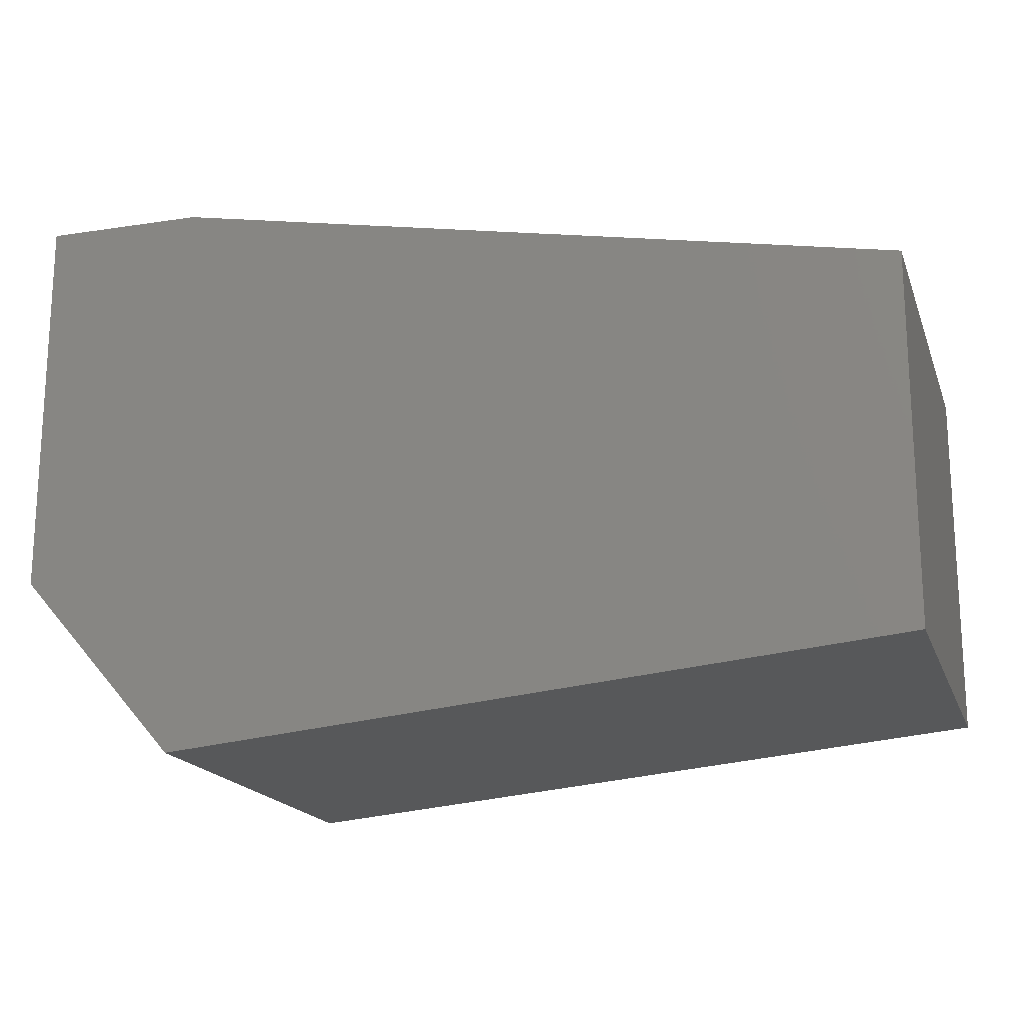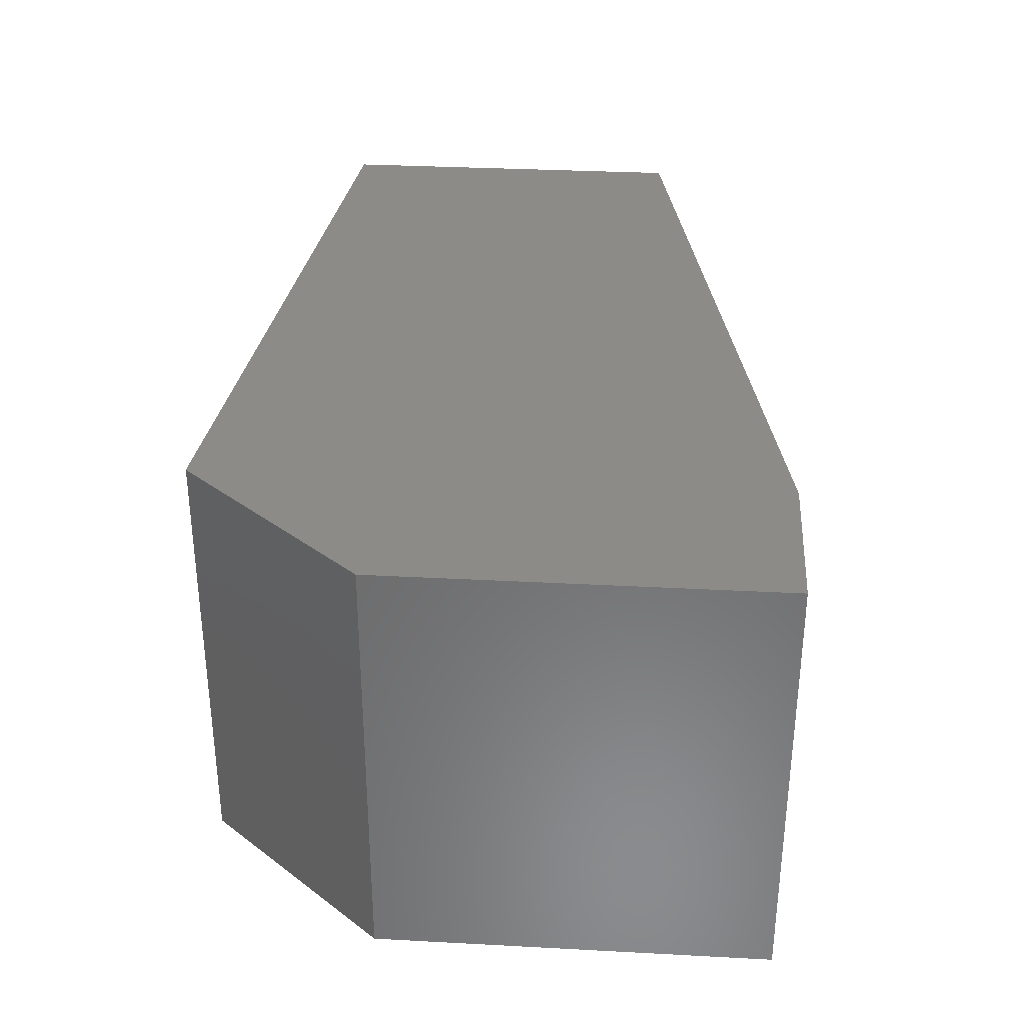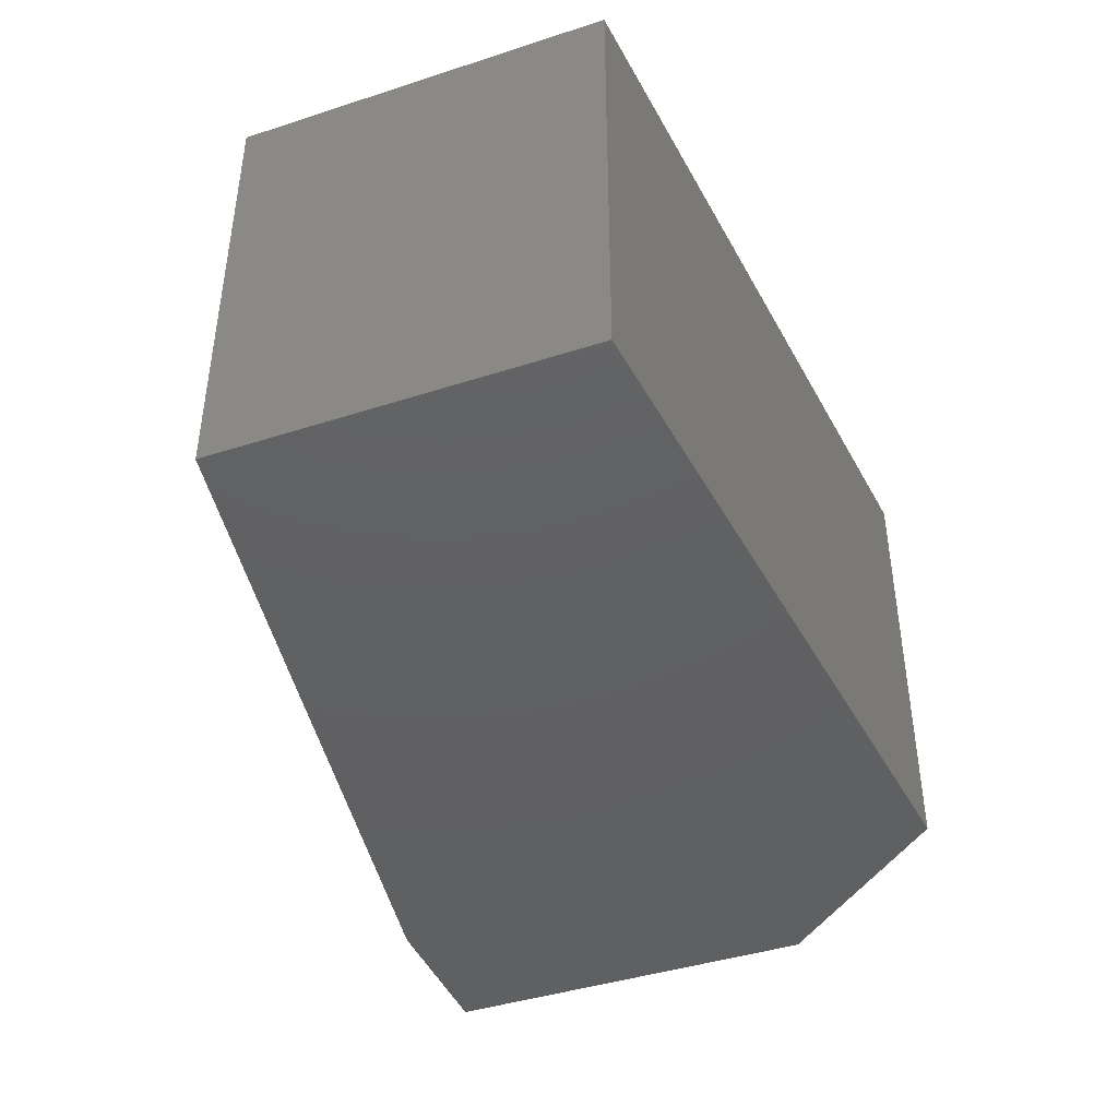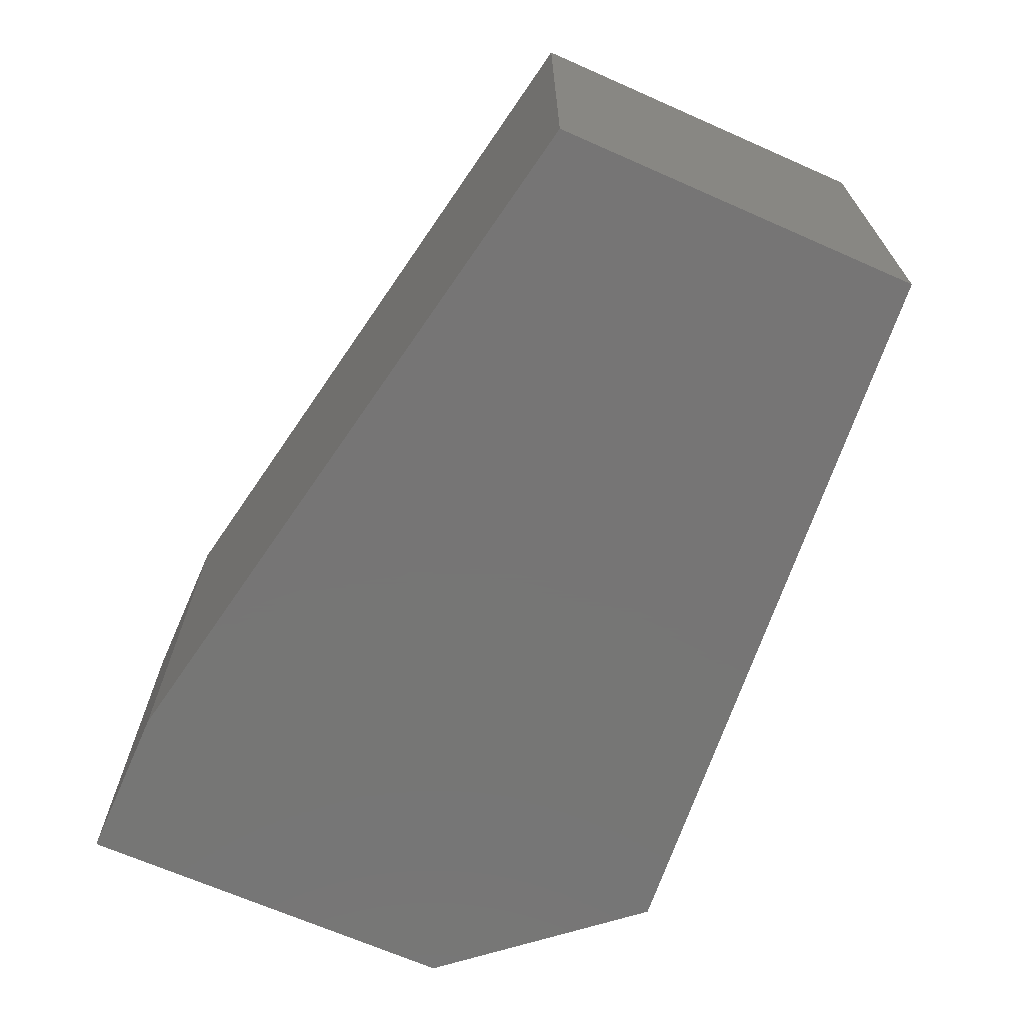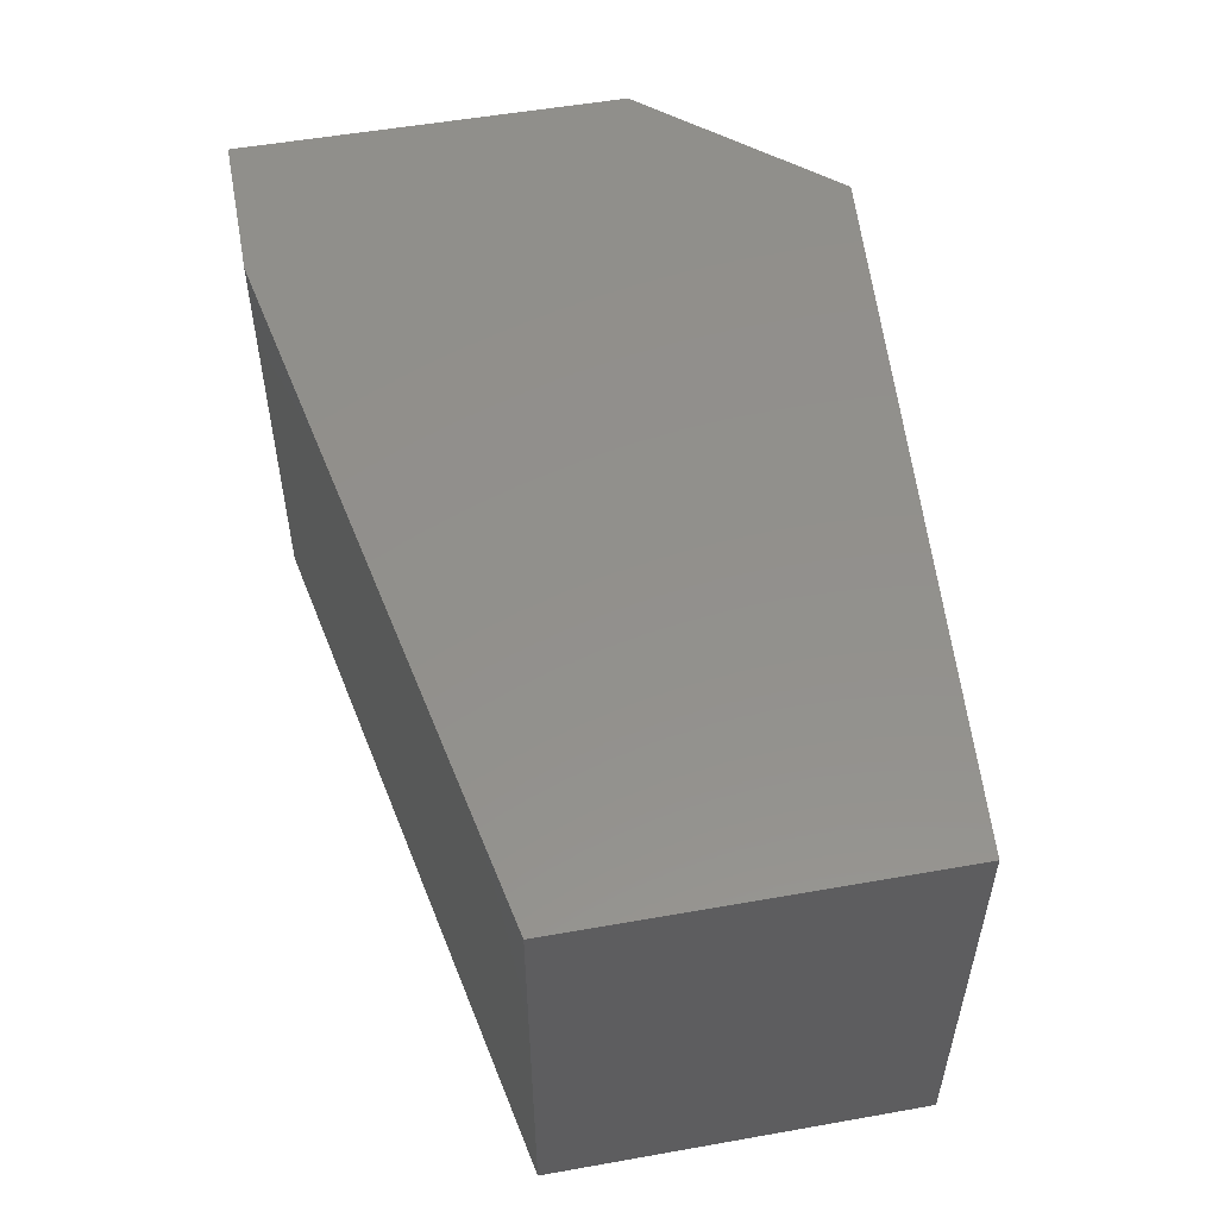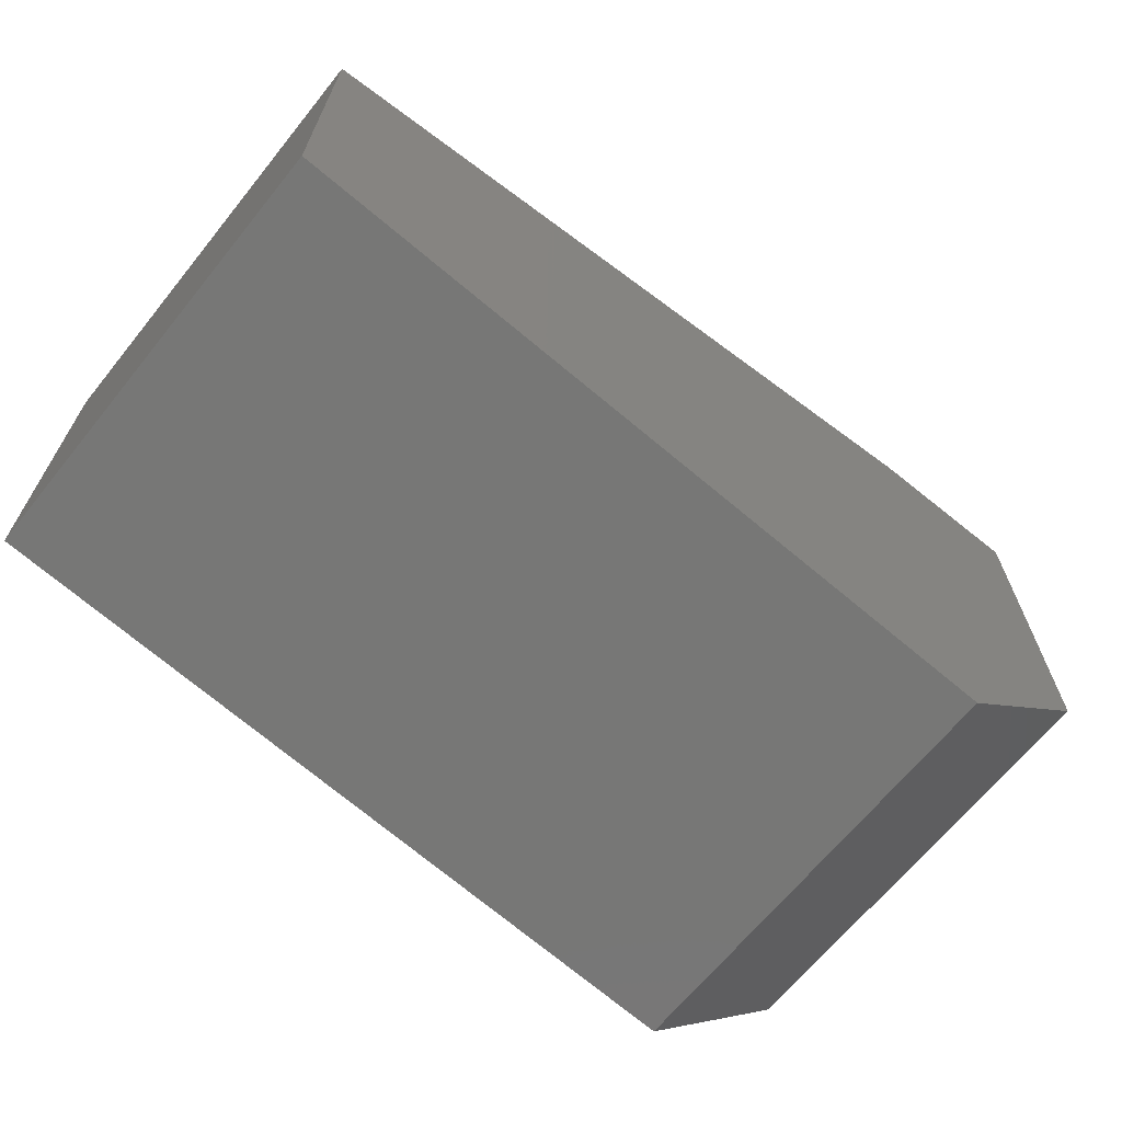
<metadata>
{"format":"stl","ext":"stl","renderer":"f3d","projection":"perspective","resolution":1024,"background":"white","views":[{"elev":-17.9,"azim":16.7,"up":"+Z"},{"elev":32.8,"azim":-85.8,"up":"+Y"},{"elev":-42.2,"azim":111.2,"up":"+Y"},{"elev":-68.0,"azim":66.2,"up":"+Y"},{"elev":53.5,"azim":79.3,"up":"+Y"},{"elev":-66.9,"azim":141.0,"up":"+Z"}]}
</metadata>
<code>
# stl→obj: 12 verts, 20 faces
v 7.371 -1.369 2.248
v 7.371 -1.369 2.265
v 7.378 -1.369 2.24
v 7.378 -1.369 2.265
v 7.41 -1.369 2.243
v 7.41 -1.369 2.259
v 7.41 -1.35 2.259
v 7.41 -1.35 2.243
v 7.378 -1.35 2.265
v 7.378 -1.35 2.24
v 7.371 -1.35 2.248
v 7.371 -1.35 2.265
f 1 2 3
f 2 3 4
f 3 4 5
f 4 5 6
f 7 8 9
f 8 9 10
f 9 10 11
f 6 7 4
f 7 4 9
f 4 9 12
f 7 6 8
f 6 8 5
f 3 10 1
f 10 1 11
f 12 11 2
f 11 2 1
f 5 3 8
f 3 8 10
f 11 9 12
f 12 4 2

</code>
